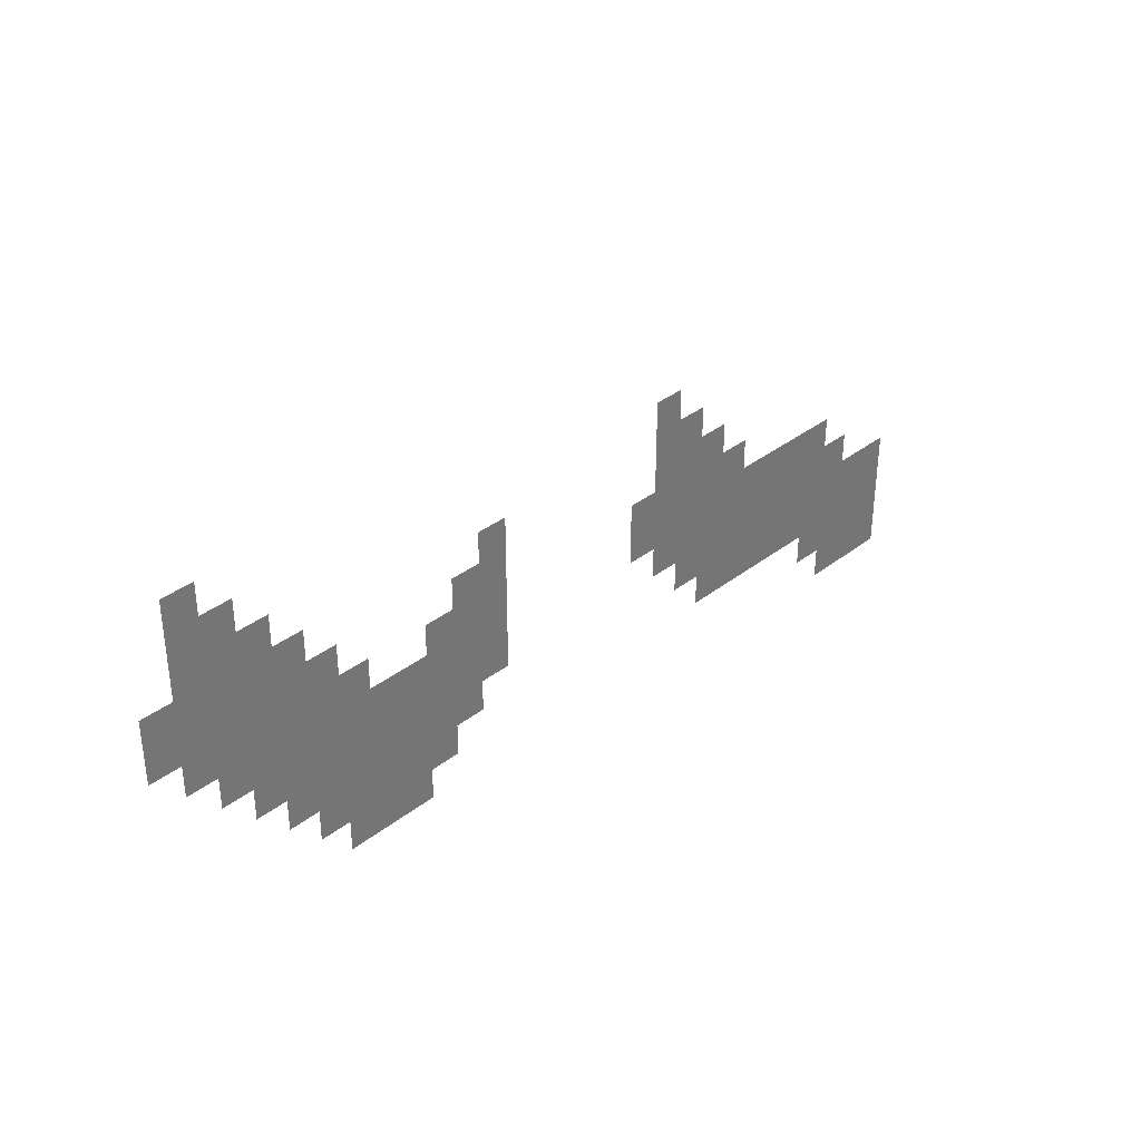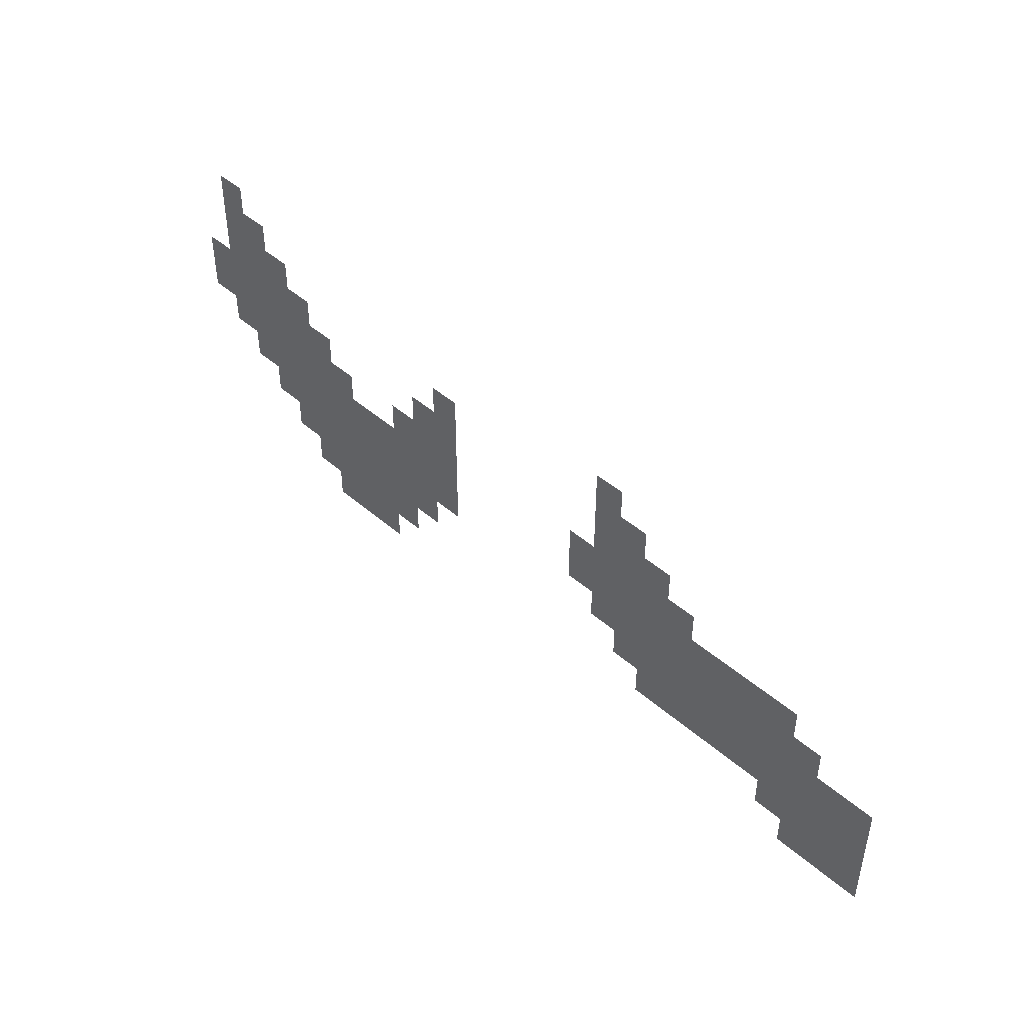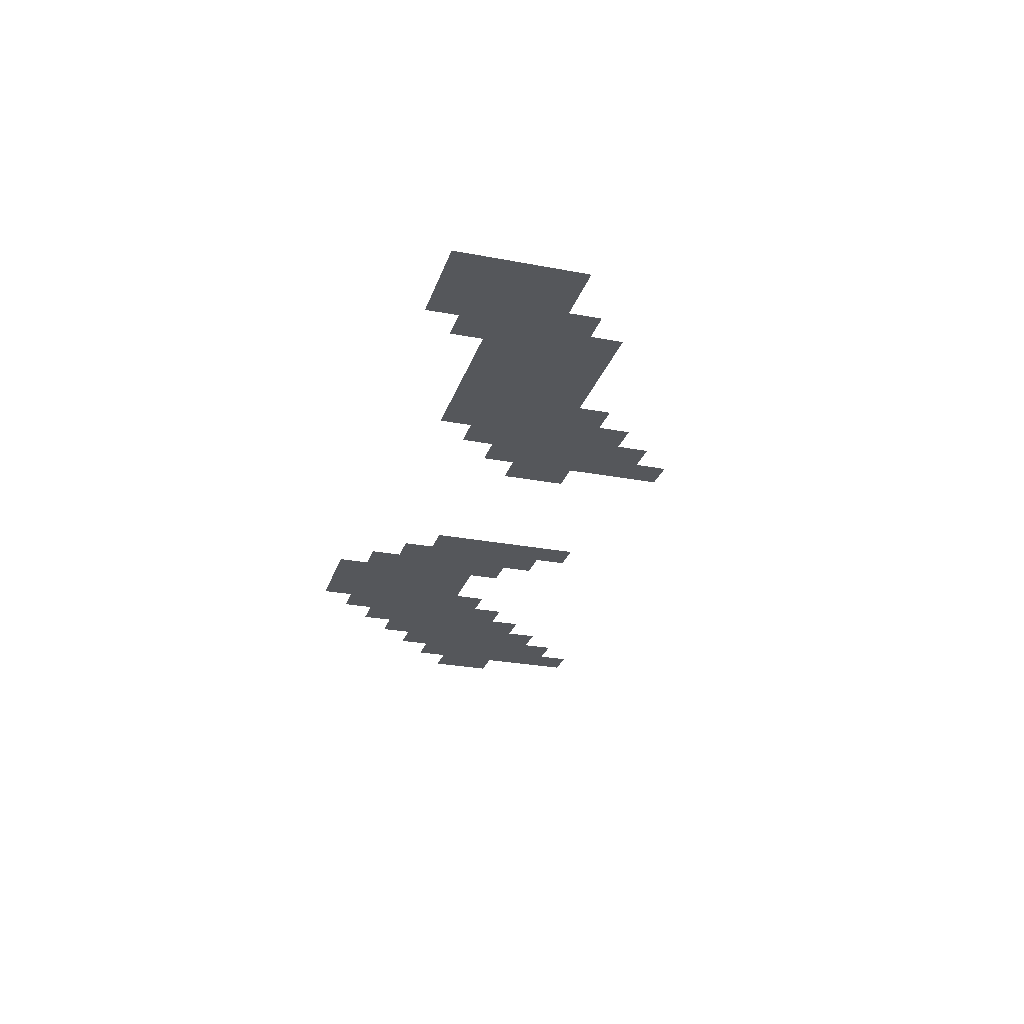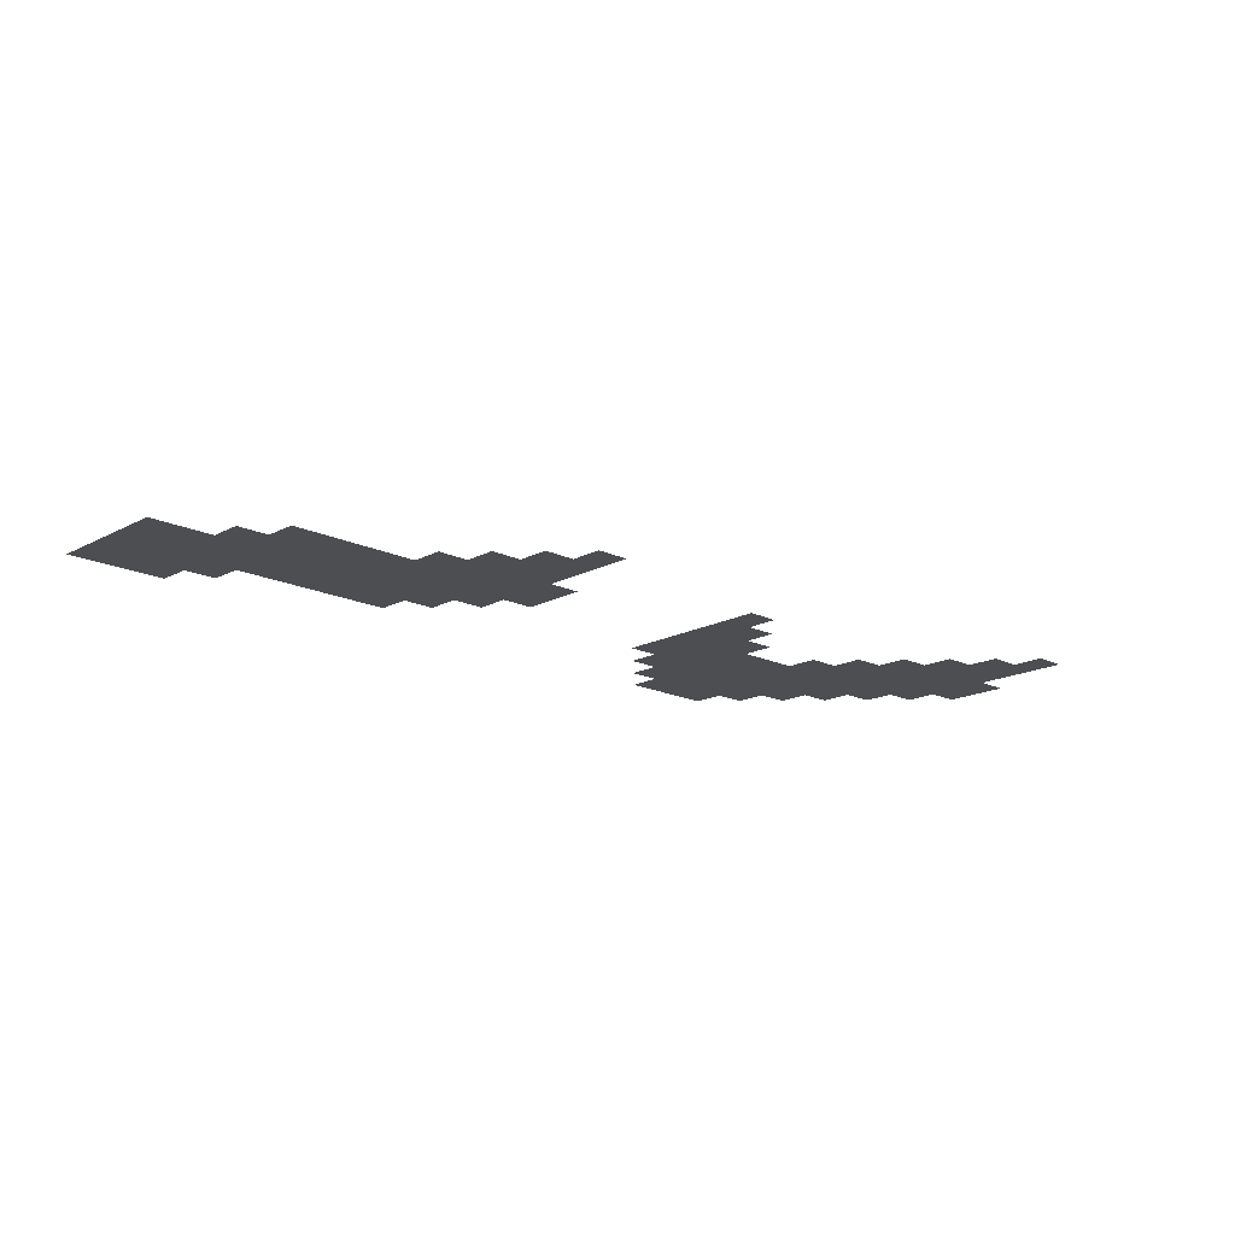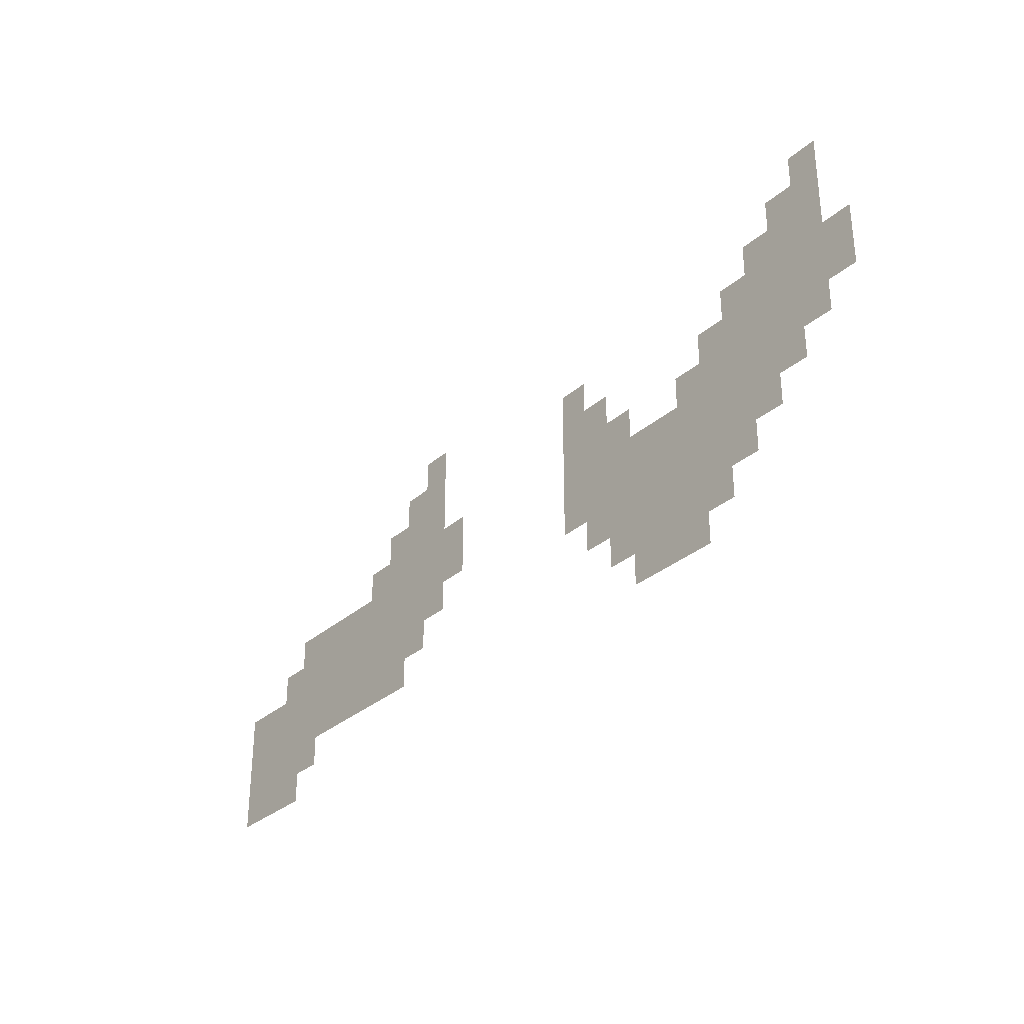
<metadata>
{"format":"obj","ext":"obj","renderer":"f3d","projection":"perspective","resolution":1024,"background":"white","views":[{"elev":35.2,"azim":-45.7,"up":"+Y"},{"elev":45.1,"azim":45.1,"up":"+Y"},{"elev":-27.0,"azim":73.5,"up":"+Z"},{"elev":-17.2,"azim":136.3,"up":"+Z"},{"elev":-31.4,"azim":-129.4,"up":"+Y"}]}
</metadata>
<code>
v -496 -1216 0
v -512 -1216 0
v -512 -1200 0
v -496 -1200 0
v -496 -1232 0
v -512 -1232 0
v -512 -1216 0
v -496 -1216 0
v -480 -1232 0
v -496 -1232 0
v -496 -1216 0
v -480 -1216 0
v -496 -1248 0
v -512 -1248 0
v -512 -1232 0
v -496 -1232 0
v -480 -1248 0
v -496 -1248 0
v -496 -1232 0
v -480 -1232 0
v -464 -1248 0
v -480 -1248 0
v -480 -1232 0
v -464 -1232 0
v -224 -1248 0
v -240 -1248 0
v -240 -1232 0
v -224 -1232 0
v -512 -1264 0
v -528 -1264 0
v -528 -1248 0
v -512 -1248 0
v -496 -1264 0
v -512 -1264 0
v -512 -1248 0
v -496 -1248 0
v -480 -1264 0
v -496 -1264 0
v -496 -1248 0
v -480 -1248 0
v -464 -1264 0
v -480 -1264 0
v -480 -1248 0
v -464 -1248 0
v -448 -1264 0
v -464 -1264 0
v -464 -1248 0
v -448 -1248 0
v -336 -1264 0
v -352 -1264 0
v -352 -1248 0
v -336 -1248 0
v -224 -1264 0
v -240 -1264 0
v -240 -1248 0
v -224 -1248 0
v -208 -1264 0
v -224 -1264 0
v -224 -1248 0
v -208 -1248 0
v -512 -1280 0
v -528 -1280 0
v -528 -1264 0
v -512 -1264 0
v -496 -1280 0
v -512 -1280 0
v -512 -1264 0
v -496 -1264 0
v -480 -1280 0
v -496 -1280 0
v -496 -1264 0
v -480 -1264 0
v -464 -1280 0
v -480 -1280 0
v -480 -1264 0
v -464 -1264 0
v -448 -1280 0
v -464 -1280 0
v -464 -1264 0
v -448 -1264 0
v -432 -1280 0
v -448 -1280 0
v -448 -1264 0
v -432 -1264 0
v -352 -1280 0
v -368 -1280 0
v -368 -1264 0
v -352 -1264 0
v -336 -1280 0
v -352 -1280 0
v -352 -1264 0
v -336 -1264 0
v -224 -1280 0
v -240 -1280 0
v -240 -1264 0
v -224 -1264 0
v -208 -1280 0
v -224 -1280 0
v -224 -1264 0
v -208 -1264 0
v -192 -1280 0
v -208 -1280 0
v -208 -1264 0
v -192 -1264 0
v -496 -1296 0
v -512 -1296 0
v -512 -1280 0
v -496 -1280 0
v -480 -1296 0
v -496 -1296 0
v -496 -1280 0
v -480 -1280 0
v -464 -1296 0
v -480 -1296 0
v -480 -1280 0
v -464 -1280 0
v -448 -1296 0
v -464 -1296 0
v -464 -1280 0
v -448 -1280 0
v -432 -1296 0
v -448 -1296 0
v -448 -1280 0
v -432 -1280 0
v -416 -1296 0
v -432 -1296 0
v -432 -1280 0
v -416 -1280 0
v -368 -1296 0
v -384 -1296 0
v -384 -1280 0
v -368 -1280 0
v -352 -1296 0
v -368 -1296 0
v -368 -1280 0
v -352 -1280 0
v -336 -1296 0
v -352 -1296 0
v -352 -1280 0
v -336 -1280 0
v -240 -1296 0
v -256 -1296 0
v -256 -1280 0
v -240 -1280 0
v -224 -1296 0
v -240 -1296 0
v -240 -1280 0
v -224 -1280 0
v -208 -1296 0
v -224 -1296 0
v -224 -1280 0
v -208 -1280 0
v -192 -1296 0
v -208 -1296 0
v -208 -1280 0
v -192 -1280 0
v -176 -1296 0
v -192 -1296 0
v -192 -1280 0
v -176 -1280 0
v -480 -1312 0
v -496 -1312 0
v -496 -1296 0
v -480 -1296 0
v -464 -1312 0
v -480 -1312 0
v -480 -1296 0
v -464 -1296 0
v -448 -1312 0
v -464 -1312 0
v -464 -1296 0
v -448 -1296 0
v -432 -1312 0
v -448 -1312 0
v -448 -1296 0
v -432 -1296 0
v -416 -1312 0
v -432 -1312 0
v -432 -1296 0
v -416 -1296 0
v -400 -1312 0
v -416 -1312 0
v -416 -1296 0
v -400 -1296 0
v -384 -1312 0
v -400 -1312 0
v -400 -1296 0
v -384 -1296 0
v -368 -1312 0
v -384 -1312 0
v -384 -1296 0
v -368 -1296 0
v -352 -1312 0
v -368 -1312 0
v -368 -1296 0
v -352 -1296 0
v -336 -1312 0
v -352 -1312 0
v -352 -1296 0
v -336 -1296 0
v -240 -1312 0
v -256 -1312 0
v -256 -1296 0
v -240 -1296 0
v -224 -1312 0
v -240 -1312 0
v -240 -1296 0
v -224 -1296 0
v -208 -1312 0
v -224 -1312 0
v -224 -1296 0
v -208 -1296 0
v -192 -1312 0
v -208 -1312 0
v -208 -1296 0
v -192 -1296 0
v -176 -1312 0
v -192 -1312 0
v -192 -1296 0
v -176 -1296 0
v -160 -1312 0
v -176 -1312 0
v -176 -1296 0
v -160 -1296 0
v -144 -1312 0
v -160 -1312 0
v -160 -1296 0
v -144 -1296 0
v -128 -1312 0
v -144 -1312 0
v -144 -1296 0
v -128 -1296 0
v -112 -1312 0
v -128 -1312 0
v -128 -1296 0
v -112 -1296 0
v -464 -1328 0
v -480 -1328 0
v -480 -1312 0
v -464 -1312 0
v -448 -1328 0
v -464 -1328 0
v -464 -1312 0
v -448 -1312 0
v -432 -1328 0
v -448 -1328 0
v -448 -1312 0
v -432 -1312 0
v -416 -1328 0
v -432 -1328 0
v -432 -1312 0
v -416 -1312 0
v -400 -1328 0
v -416 -1328 0
v -416 -1312 0
v -400 -1312 0
v -384 -1328 0
v -400 -1328 0
v -400 -1312 0
v -384 -1312 0
v -368 -1328 0
v -384 -1328 0
v -384 -1312 0
v -368 -1312 0
v -352 -1328 0
v -368 -1328 0
v -368 -1312 0
v -352 -1312 0
v -336 -1328 0
v -352 -1328 0
v -352 -1312 0
v -336 -1312 0
v -224 -1328 0
v -240 -1328 0
v -240 -1312 0
v -224 -1312 0
v -208 -1328 0
v -224 -1328 0
v -224 -1312 0
v -208 -1312 0
v -192 -1328 0
v -208 -1328 0
v -208 -1312 0
v -192 -1312 0
v -176 -1328 0
v -192 -1328 0
v -192 -1312 0
v -176 -1312 0
v -160 -1328 0
v -176 -1328 0
v -176 -1312 0
v -160 -1312 0
v -144 -1328 0
v -160 -1328 0
v -160 -1312 0
v -144 -1312 0
v -128 -1328 0
v -144 -1328 0
v -144 -1312 0
v -128 -1312 0
v -112 -1328 0
v -128 -1328 0
v -128 -1312 0
v -112 -1312 0
v -96 -1328 0
v -112 -1328 0
v -112 -1312 0
v -96 -1312 0
v -448 -1344 0
v -464 -1344 0
v -464 -1328 0
v -448 -1328 0
v -432 -1344 0
v -448 -1344 0
v -448 -1328 0
v -432 -1328 0
v -416 -1344 0
v -432 -1344 0
v -432 -1328 0
v -416 -1328 0
v -400 -1344 0
v -416 -1344 0
v -416 -1328 0
v -400 -1328 0
v -384 -1344 0
v -400 -1344 0
v -400 -1328 0
v -384 -1328 0
v -368 -1344 0
v -384 -1344 0
v -384 -1328 0
v -368 -1328 0
v -352 -1344 0
v -368 -1344 0
v -368 -1328 0
v -352 -1328 0
v -208 -1344 0
v -224 -1344 0
v -224 -1328 0
v -208 -1328 0
v -192 -1344 0
v -208 -1344 0
v -208 -1328 0
v -192 -1328 0
v -176 -1344 0
v -192 -1344 0
v -192 -1328 0
v -176 -1328 0
v -160 -1344 0
v -176 -1344 0
v -176 -1328 0
v -160 -1328 0
v -144 -1344 0
v -160 -1344 0
v -160 -1328 0
v -144 -1328 0
v -128 -1344 0
v -144 -1344 0
v -144 -1328 0
v -128 -1328 0
v -112 -1344 0
v -128 -1344 0
v -128 -1328 0
v -112 -1328 0
v -96 -1344 0
v -112 -1344 0
v -112 -1328 0
v -96 -1328 0
v -80 -1344 0
v -96 -1344 0
v -96 -1328 0
v -80 -1328 0
v -64 -1344 0
v -80 -1344 0
v -80 -1328 0
v -64 -1328 0
v -432 -1360 0
v -448 -1360 0
v -448 -1344 0
v -432 -1344 0
v -416 -1360 0
v -432 -1360 0
v -432 -1344 0
v -416 -1344 0
v -400 -1360 0
v -416 -1360 0
v -416 -1344 0
v -400 -1344 0
v -384 -1360 0
v -400 -1360 0
v -400 -1344 0
v -384 -1344 0
v -368 -1360 0
v -384 -1360 0
v -384 -1344 0
v -368 -1344 0
v -192 -1360 0
v -208 -1360 0
v -208 -1344 0
v -192 -1344 0
v -176 -1360 0
v -192 -1360 0
v -192 -1344 0
v -176 -1344 0
v -160 -1360 0
v -176 -1360 0
v -176 -1344 0
v -160 -1344 0
v -144 -1360 0
v -160 -1360 0
v -160 -1344 0
v -144 -1344 0
v -128 -1360 0
v -144 -1360 0
v -144 -1344 0
v -128 -1344 0
v -112 -1360 0
v -128 -1360 0
v -128 -1344 0
v -112 -1344 0
v -96 -1360 0
v -112 -1360 0
v -112 -1344 0
v -96 -1344 0
v -80 -1360 0
v -96 -1360 0
v -96 -1344 0
v -80 -1344 0
v -64 -1360 0
v -80 -1360 0
v -80 -1344 0
v -64 -1344 0
v -416 -1376 0
v -432 -1376 0
v -432 -1360 0
v -416 -1360 0
v -400 -1376 0
v -416 -1376 0
v -416 -1360 0
v -400 -1360 0
v -384 -1376 0
v -400 -1376 0
v -400 -1360 0
v -384 -1360 0
v -112 -1376 0
v -128 -1376 0
v -128 -1360 0
v -112 -1360 0
v -96 -1376 0
v -112 -1376 0
v -112 -1360 0
v -96 -1360 0
v -80 -1376 0
v -96 -1376 0
v -96 -1360 0
v -80 -1360 0
v -64 -1376 0
v -80 -1376 0
v -80 -1360 0
v -64 -1360 0
v -96 -1392 0
v -112 -1392 0
v -112 -1376 0
v -96 -1376 0
v -80 -1392 0
v -96 -1392 0
v -96 -1376 0
v -80 -1376 0
v -64 -1392 0
v -80 -1392 0
v -80 -1376 0
v -64 -1376 0
g DBP_mesh_0003
f 1 2 3 4
f 5 6 7 8
f 9 10 11 12
f 13 14 15 16
f 17 18 19 20
f 21 22 23 24
f 25 26 27 28
f 29 30 31 32
f 33 34 35 36
f 37 38 39 40
f 41 42 43 44
f 45 46 47 48
f 49 50 51 52
f 53 54 55 56
f 57 58 59 60
f 61 62 63 64
f 65 66 67 68
f 69 70 71 72
f 73 74 75 76
f 77 78 79 80
f 81 82 83 84
f 85 86 87 88
f 89 90 91 92
f 93 94 95 96
f 97 98 99 100
f 101 102 103 104
f 105 106 107 108
f 109 110 111 112
f 113 114 115 116
f 117 118 119 120
f 121 122 123 124
f 125 126 127 128
f 129 130 131 132
f 133 134 135 136
f 137 138 139 140
f 141 142 143 144
f 145 146 147 148
f 149 150 151 152
f 153 154 155 156
f 157 158 159 160
f 161 162 163 164
f 165 166 167 168
f 169 170 171 172
f 173 174 175 176
f 177 178 179 180
f 181 182 183 184
f 185 186 187 188
f 189 190 191 192
f 193 194 195 196
f 197 198 199 200
f 201 202 203 204
f 205 206 207 208
f 209 210 211 212
f 213 214 215 216
f 217 218 219 220
f 221 222 223 224
f 225 226 227 228
f 229 230 231 232
f 233 234 235 236
f 237 238 239 240
f 241 242 243 244
f 245 246 247 248
f 249 250 251 252
f 253 254 255 256
f 257 258 259 260
f 261 262 263 264
f 265 266 267 268
f 269 270 271 272
f 273 274 275 276
f 277 278 279 280
f 281 282 283 284
f 285 286 287 288
f 289 290 291 292
f 293 294 295 296
f 297 298 299 300
f 301 302 303 304
f 305 306 307 308
f 309 310 311 312
f 313 314 315 316
f 317 318 319 320
f 321 322 323 324
f 325 326 327 328
f 329 330 331 332
f 333 334 335 336
f 337 338 339 340
f 341 342 343 344
f 345 346 347 348
f 349 350 351 352
f 353 354 355 356
f 357 358 359 360
f 361 362 363 364
f 365 366 367 368
f 369 370 371 372
f 373 374 375 376
f 377 378 379 380
f 381 382 383 384
f 385 386 387 388
f 389 390 391 392
f 393 394 395 396
f 397 398 399 400
f 401 402 403 404
f 405 406 407 408
f 409 410 411 412
f 413 414 415 416
f 417 418 419 420
f 421 422 423 424
f 425 426 427 428
f 429 430 431 432
f 433 434 435 436
f 437 438 439 440
f 441 442 443 444
f 445 446 447 448
f 449 450 451 452
f 453 454 455 456
f 457 458 459 460
f 461 462 463 464
f 465 466 467 468
f 469 470 471 472

</code>
